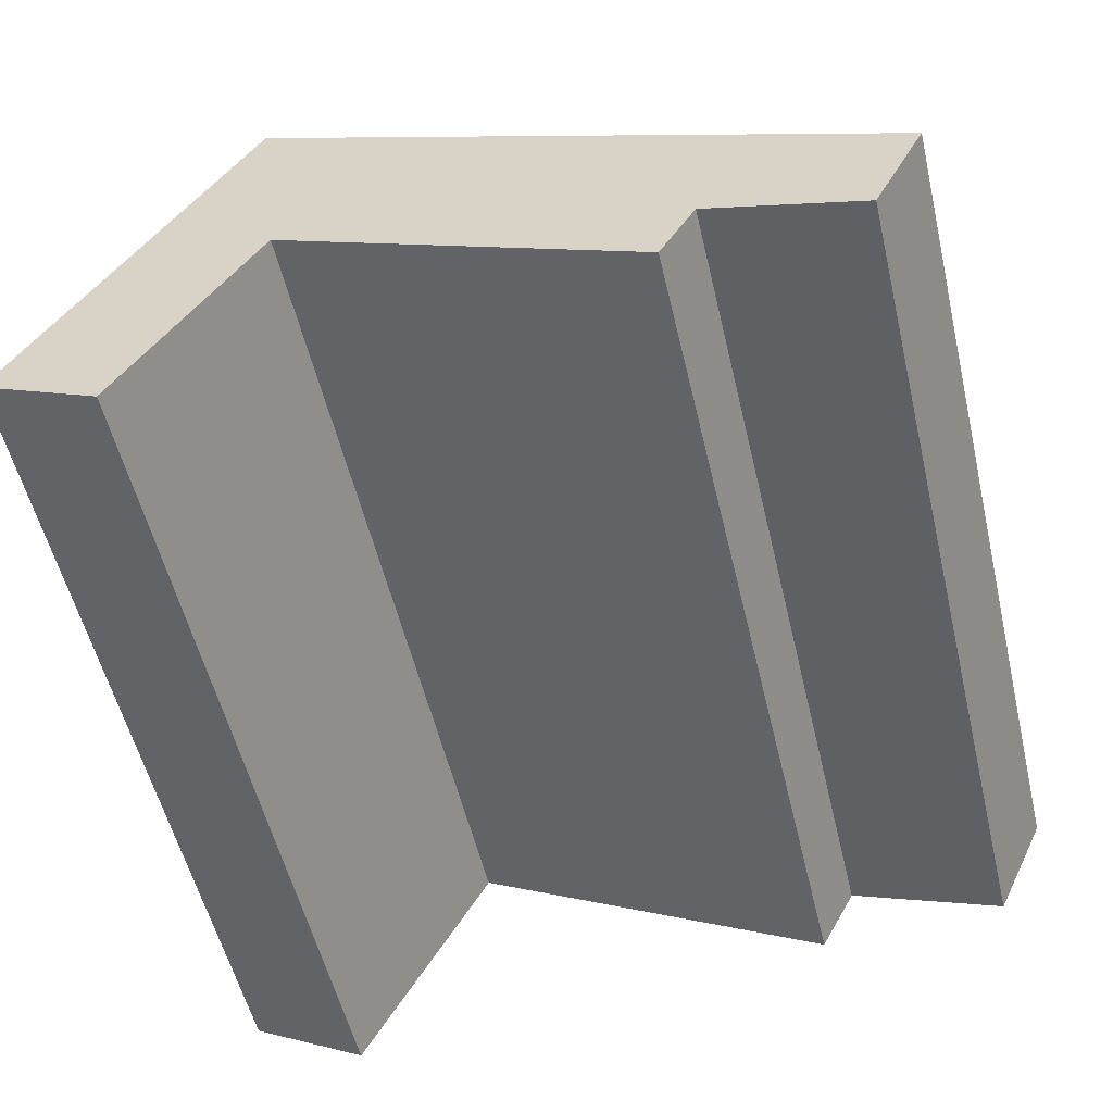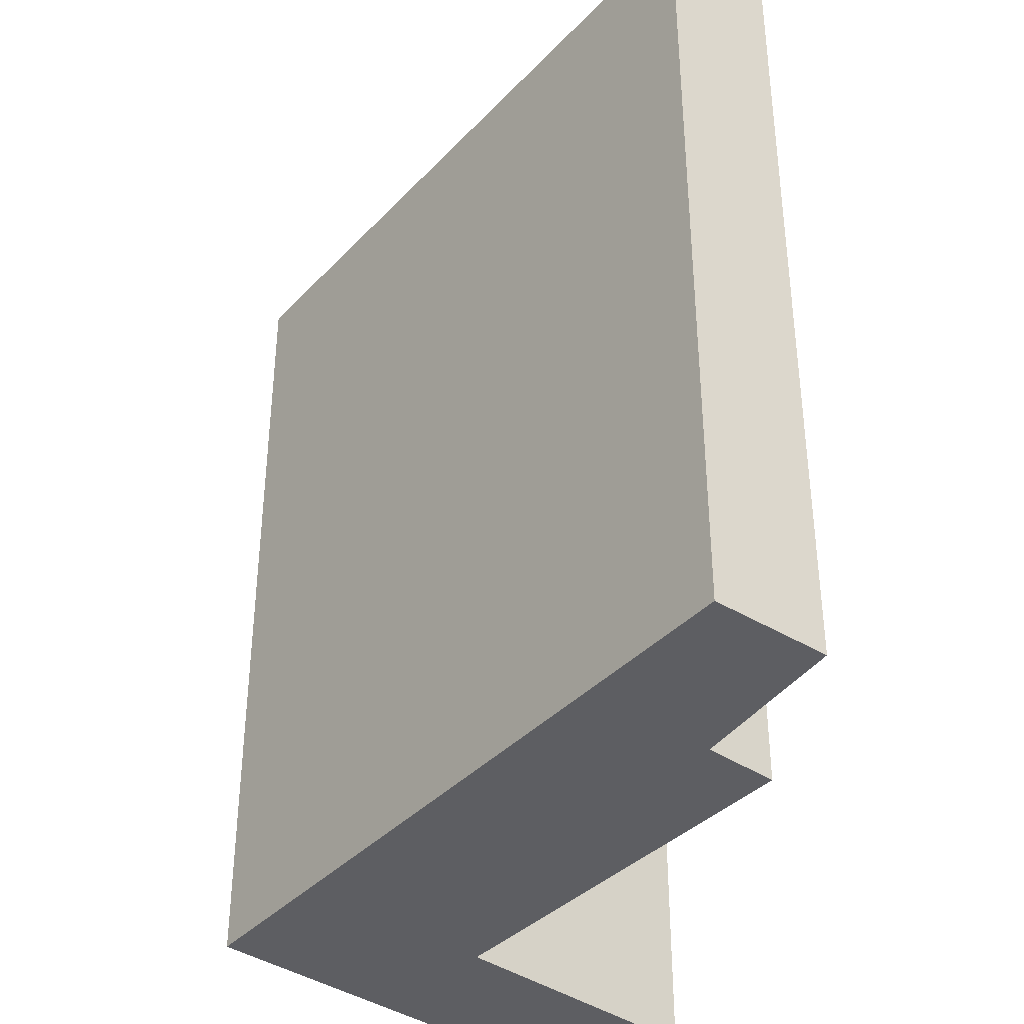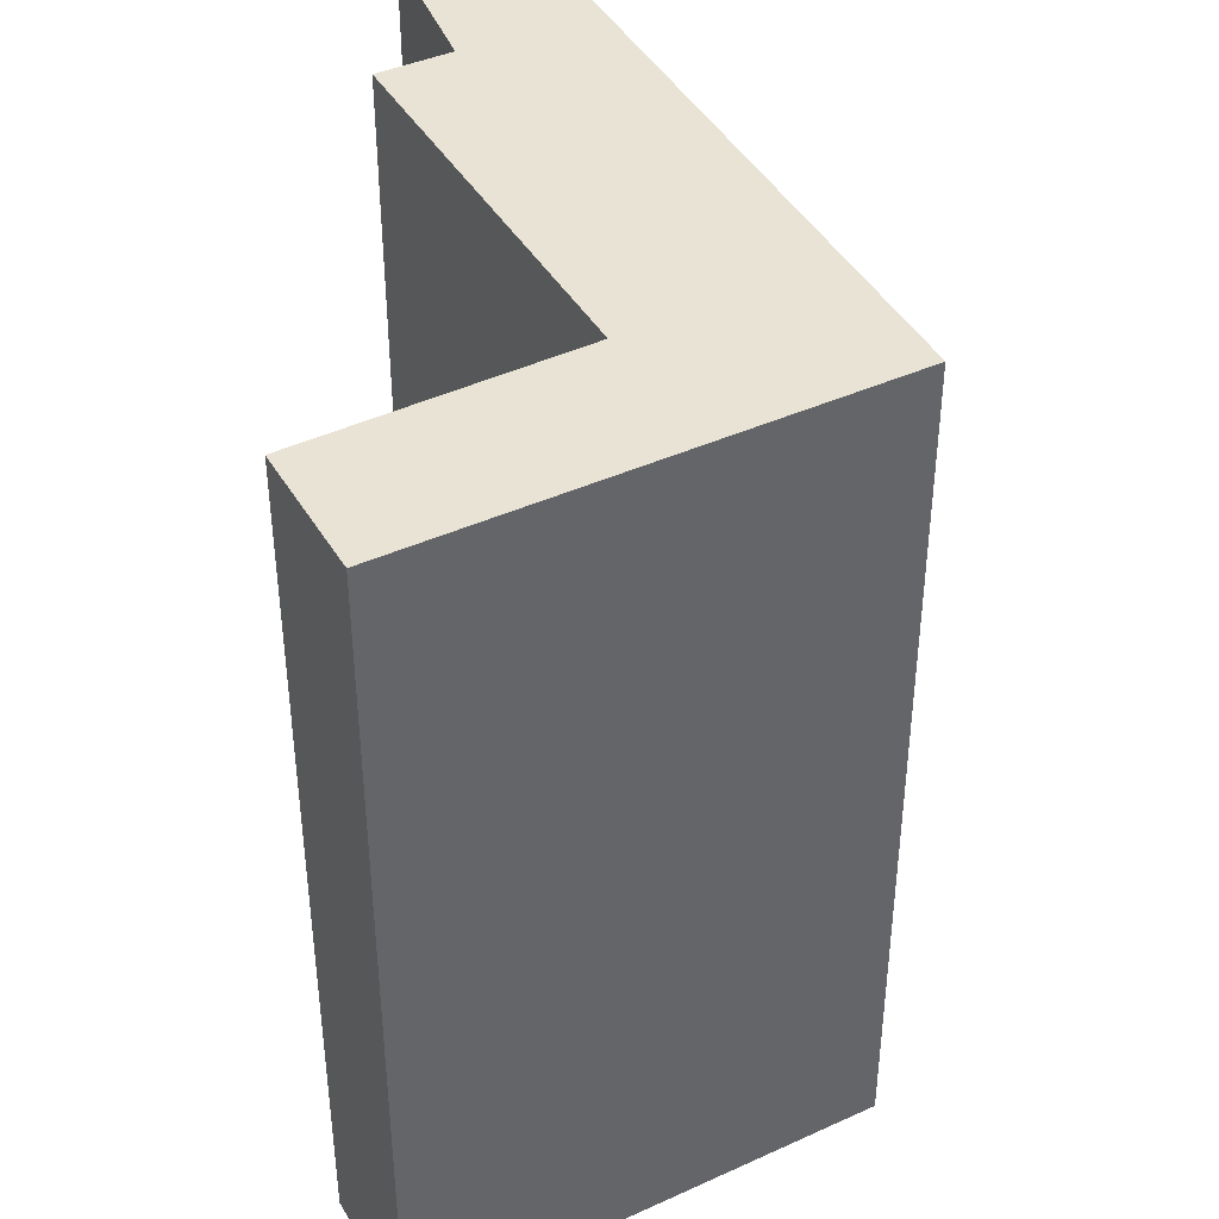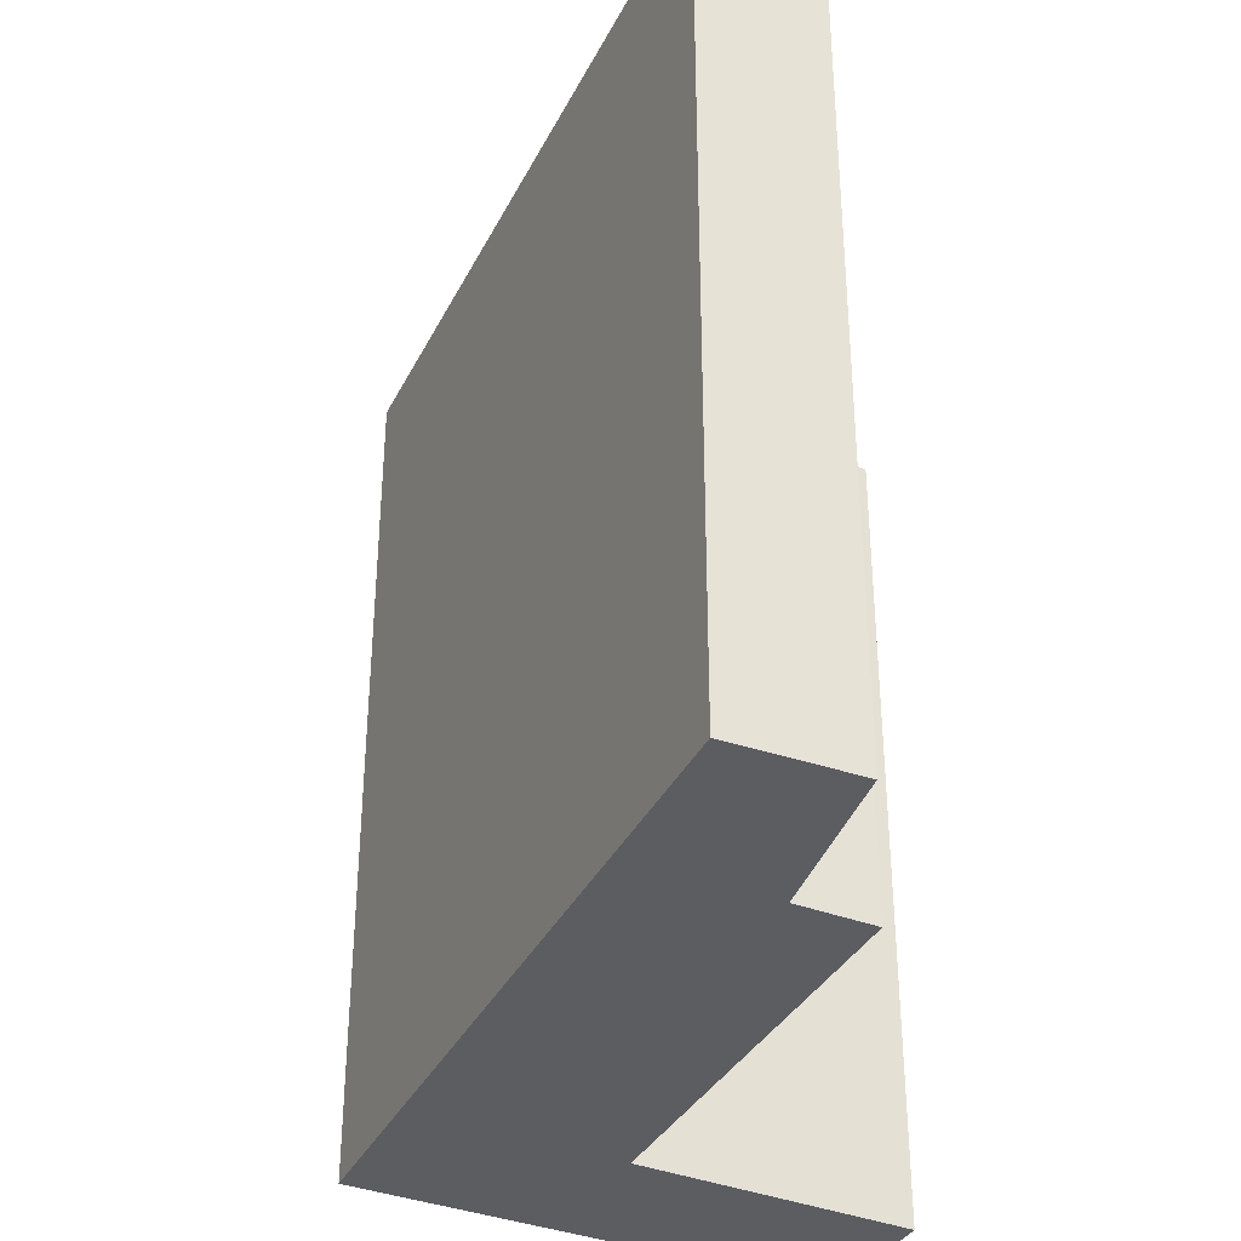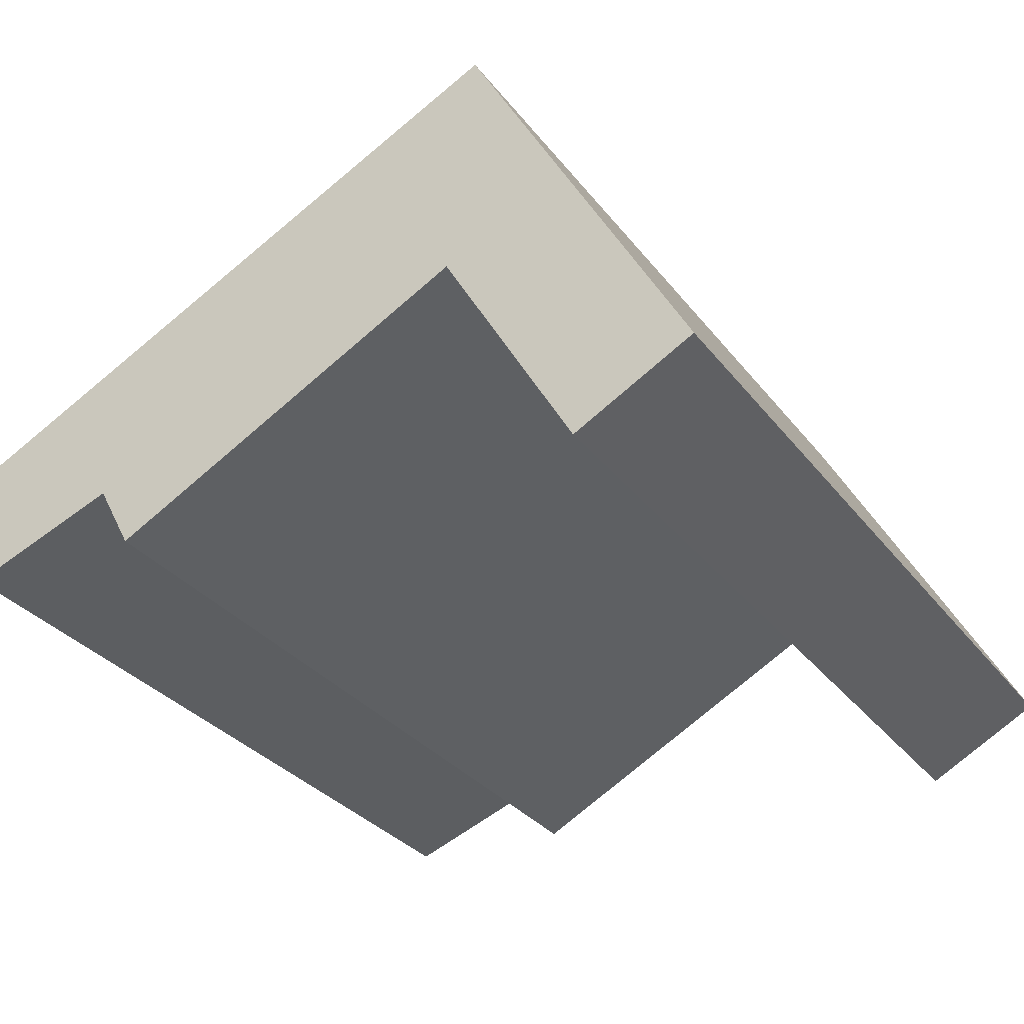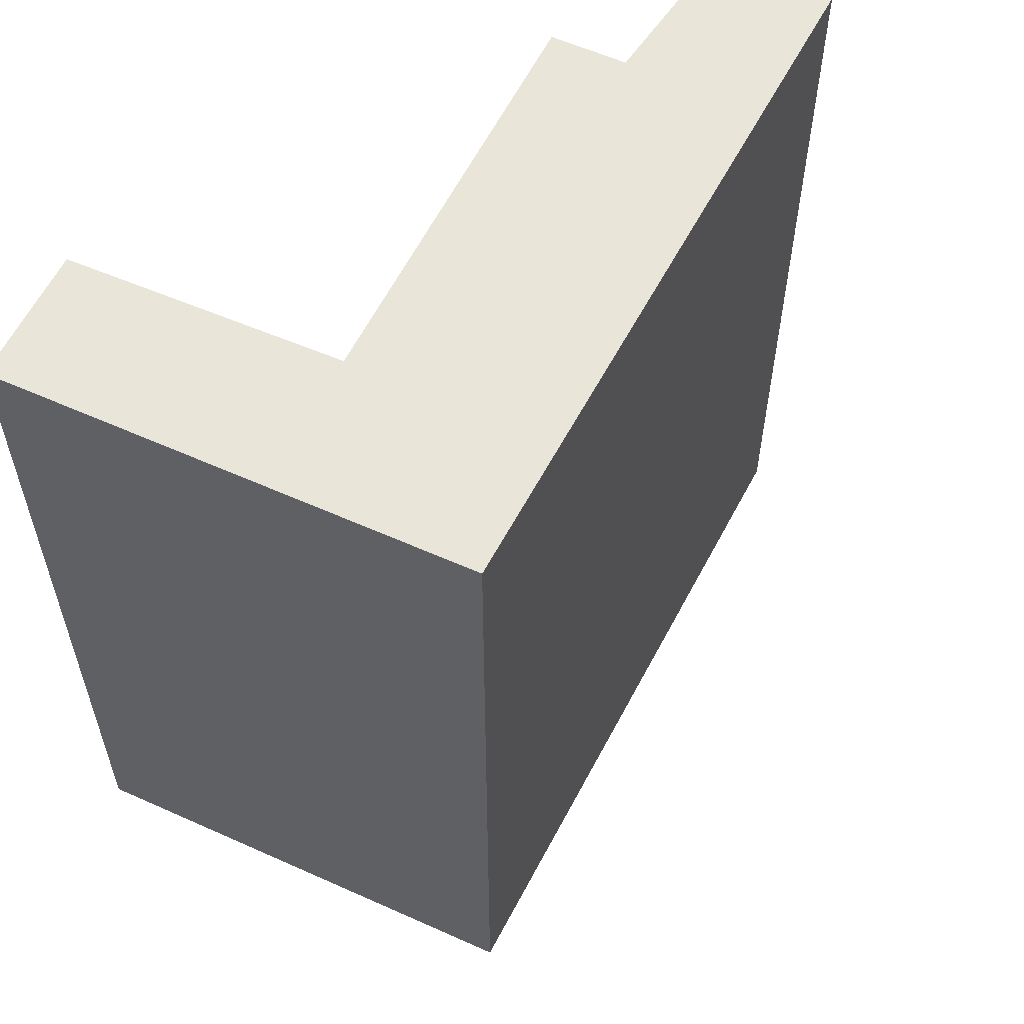
<metadata>
{"format":"obj","ext":"obj","renderer":"f3d","projection":"perspective","resolution":1024,"background":"white","views":[{"elev":-55.5,"azim":13.4,"up":"+Z"},{"elev":-38.7,"azim":78.1,"up":"+Y"},{"elev":41.3,"azim":-90.4,"up":"+Y"},{"elev":-36.6,"azim":91.9,"up":"+Y"},{"elev":-31.5,"azim":-149.0,"up":"+Z"},{"elev":58.4,"azim":-36.6,"up":"+Y"}]}
</metadata>
<code>
v  1.759 6.523 3.24
v  0.941 6.523 -0.496
v  0 6.523 3.994e-16
v  1.989 6.523 1.353
v  4.865 6.523 -0.134
v  5.146 6.523 0.387
v  6.766 6.523 0.806
v  6.353 6.523 -0.05
v  6.766 -4.935e-17 0.806
v  6.353 3.062e-18 -0.05
v  5.146 -2.37e-17 0.387
v  4.865 8.205e-18 -0.134
v  1.989 -8.285e-17 1.353
v  0.941 3.037e-17 -0.496
v  0 0 0
v  1.759 -1.984e-16 3.24
g defaultobject
f 1 2 3
f 2 1 4
f 4 1 5
f 5 1 6
f 6 1 7
f 6 7 8
f 9 8 7
f 8 9 10
f 11 5 6
f 5 11 12
f 13 2 4
f 2 13 14
f 10 6 8
f 6 10 11
f 12 4 5
f 4 12 13
f 14 3 2
f 3 14 15
f 15 1 3
f 1 15 16
f 16 7 1
f 7 16 9
f 15 14 16
f 13 16 14
f 9 16 13
f 11 9 13
f 12 11 13
f 10 9 11

</code>
